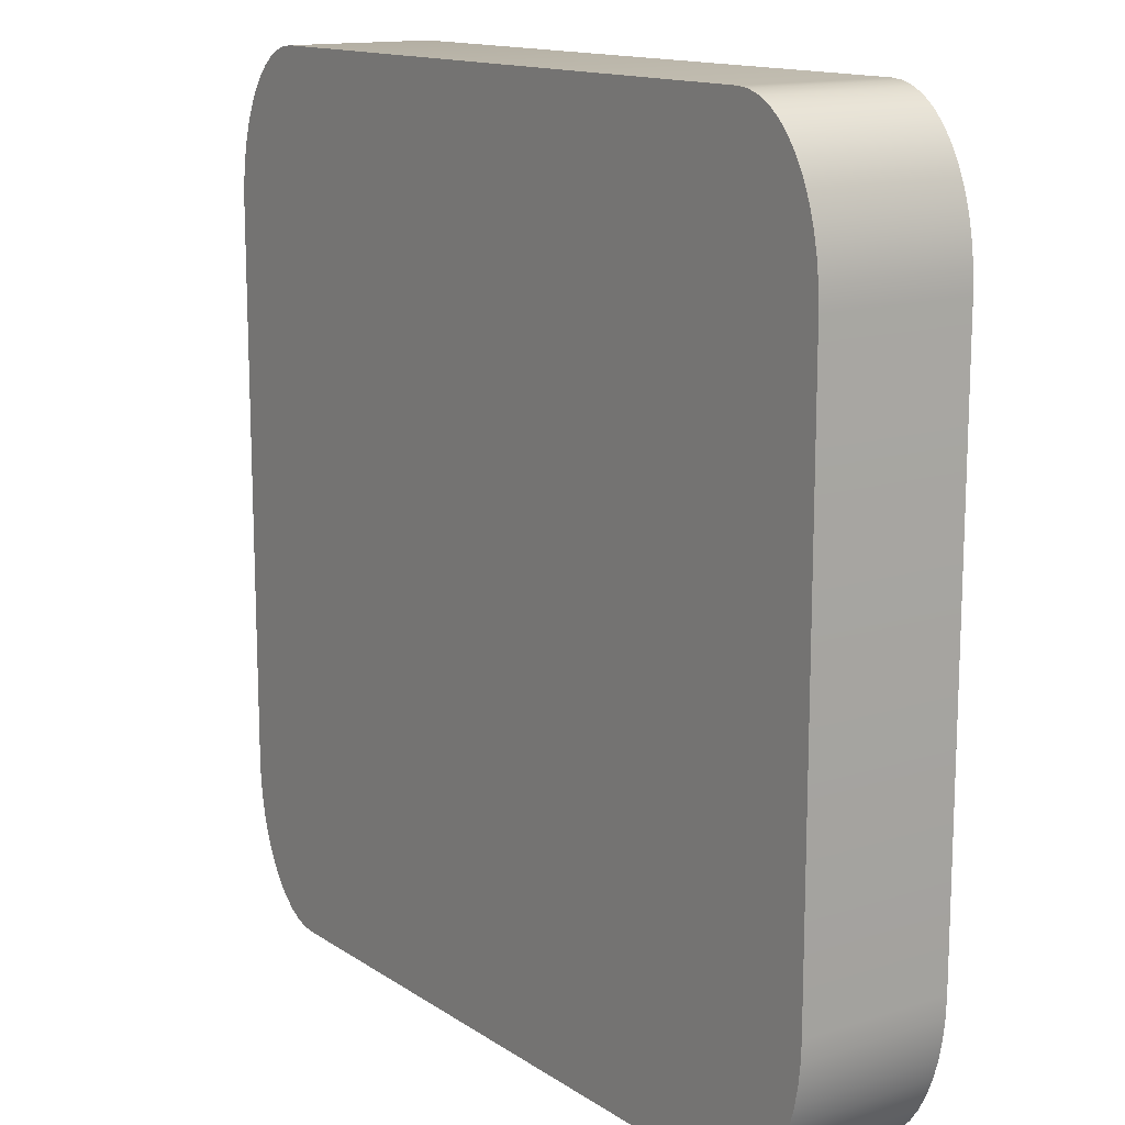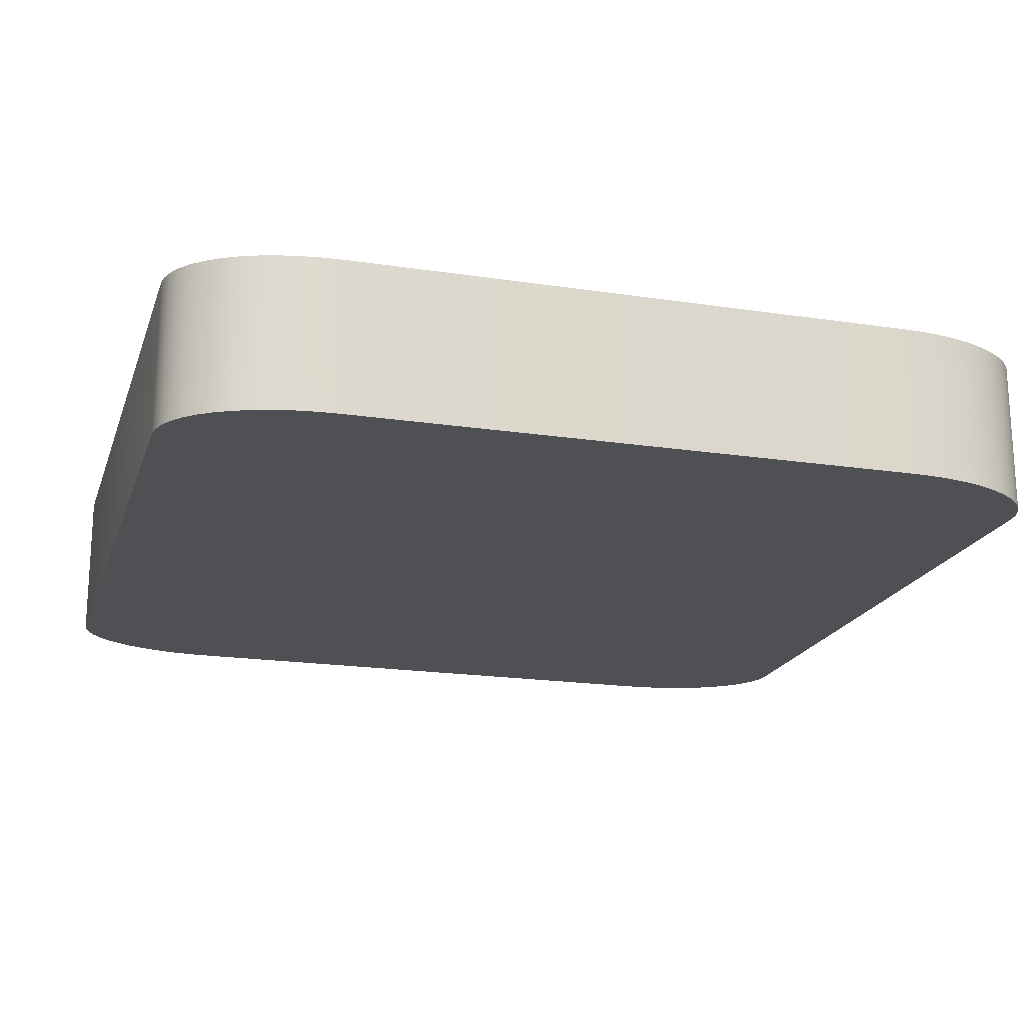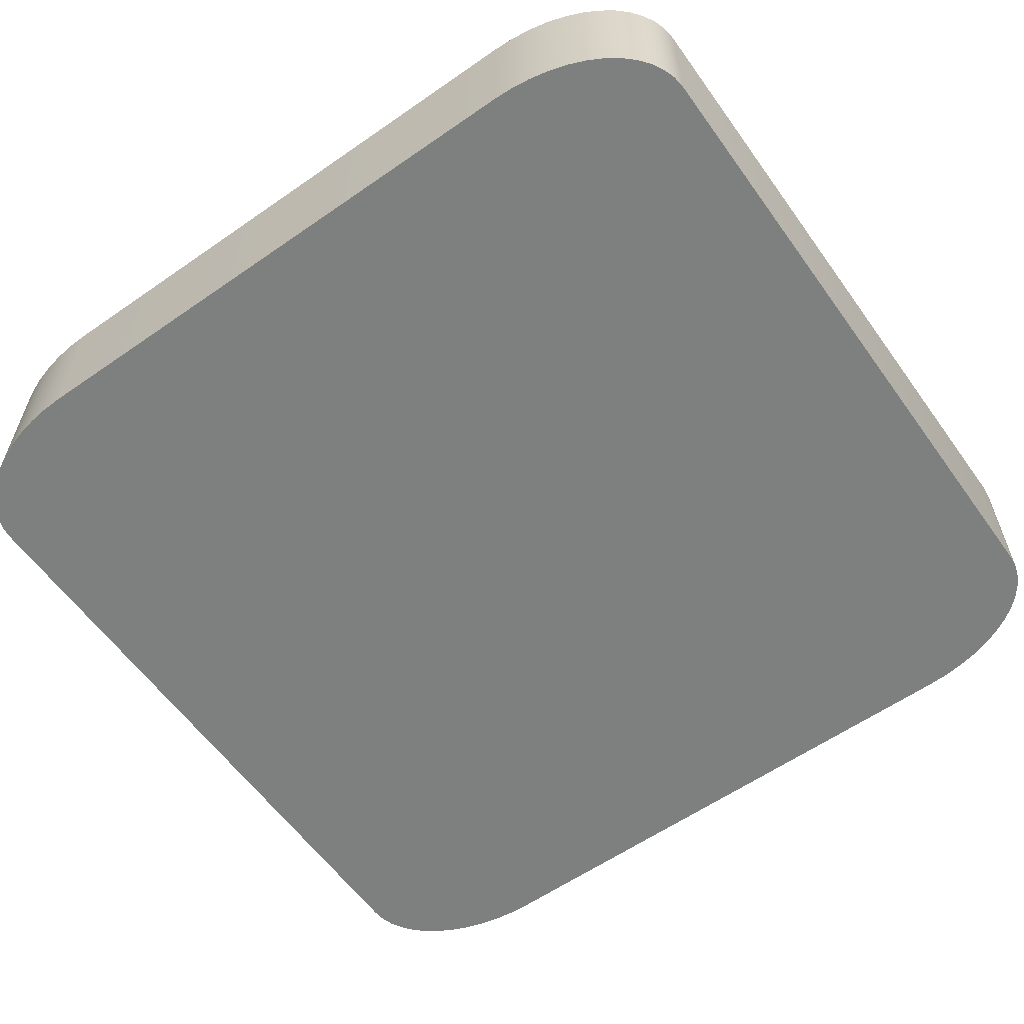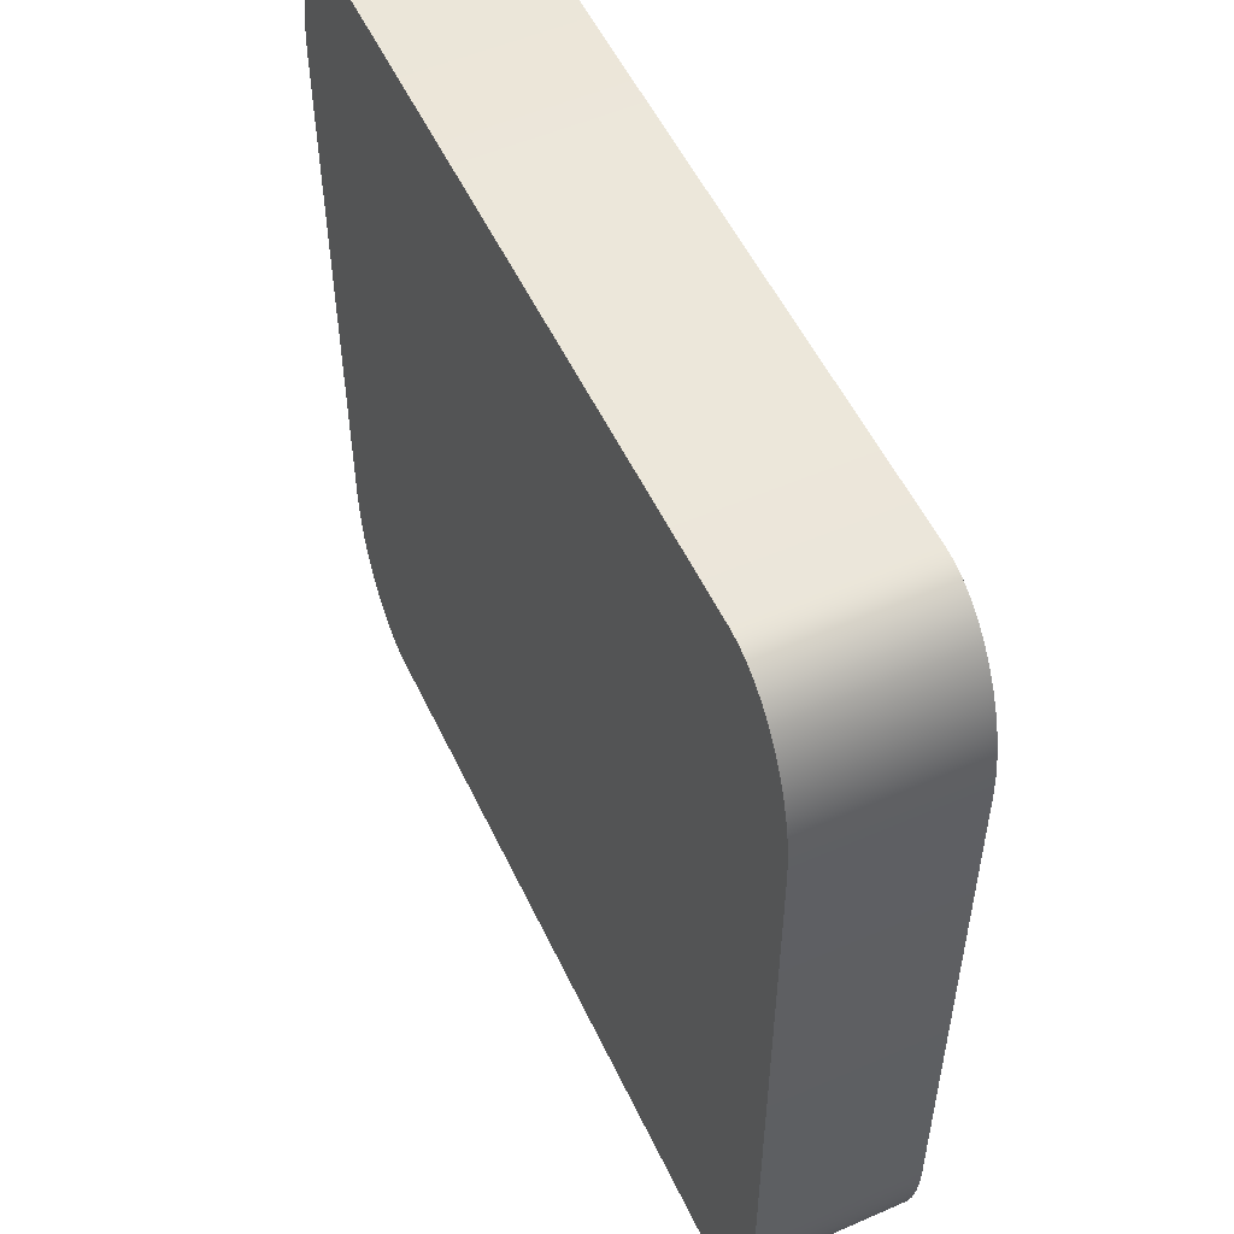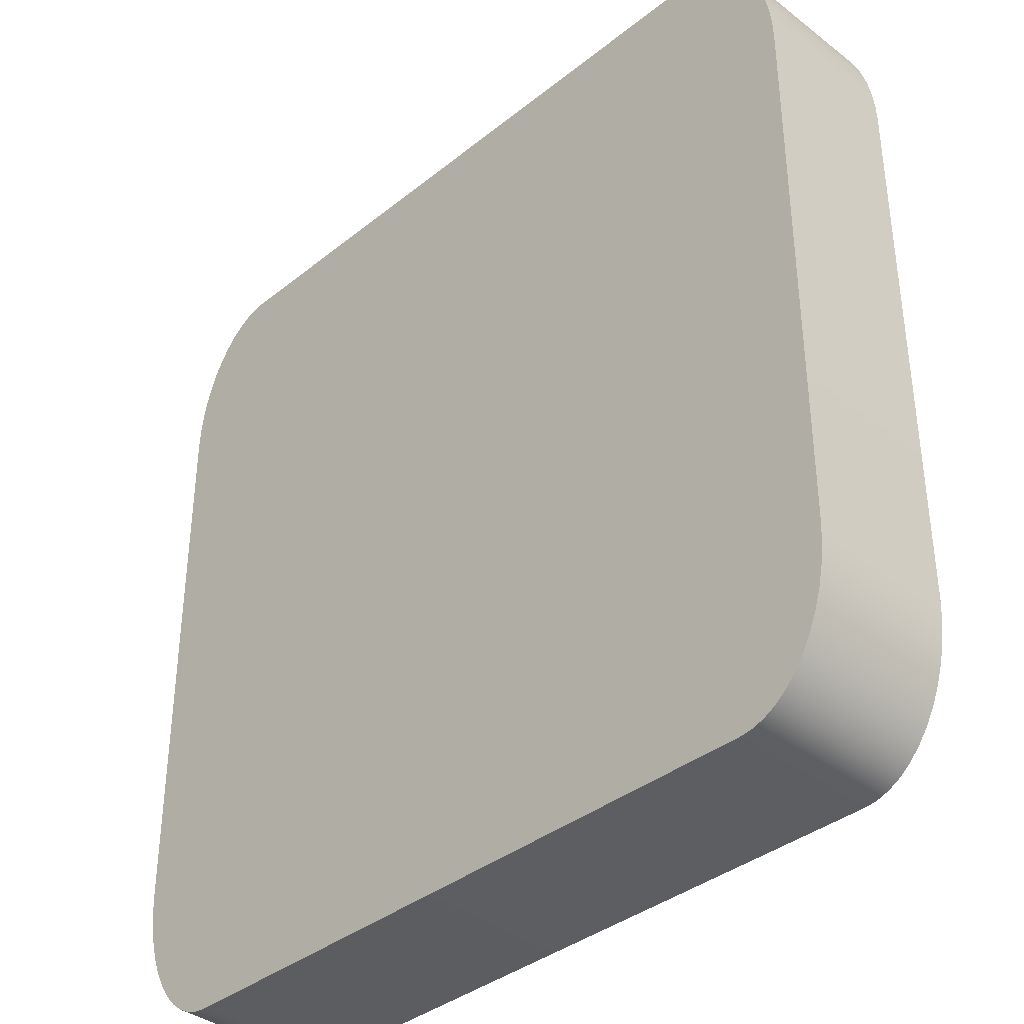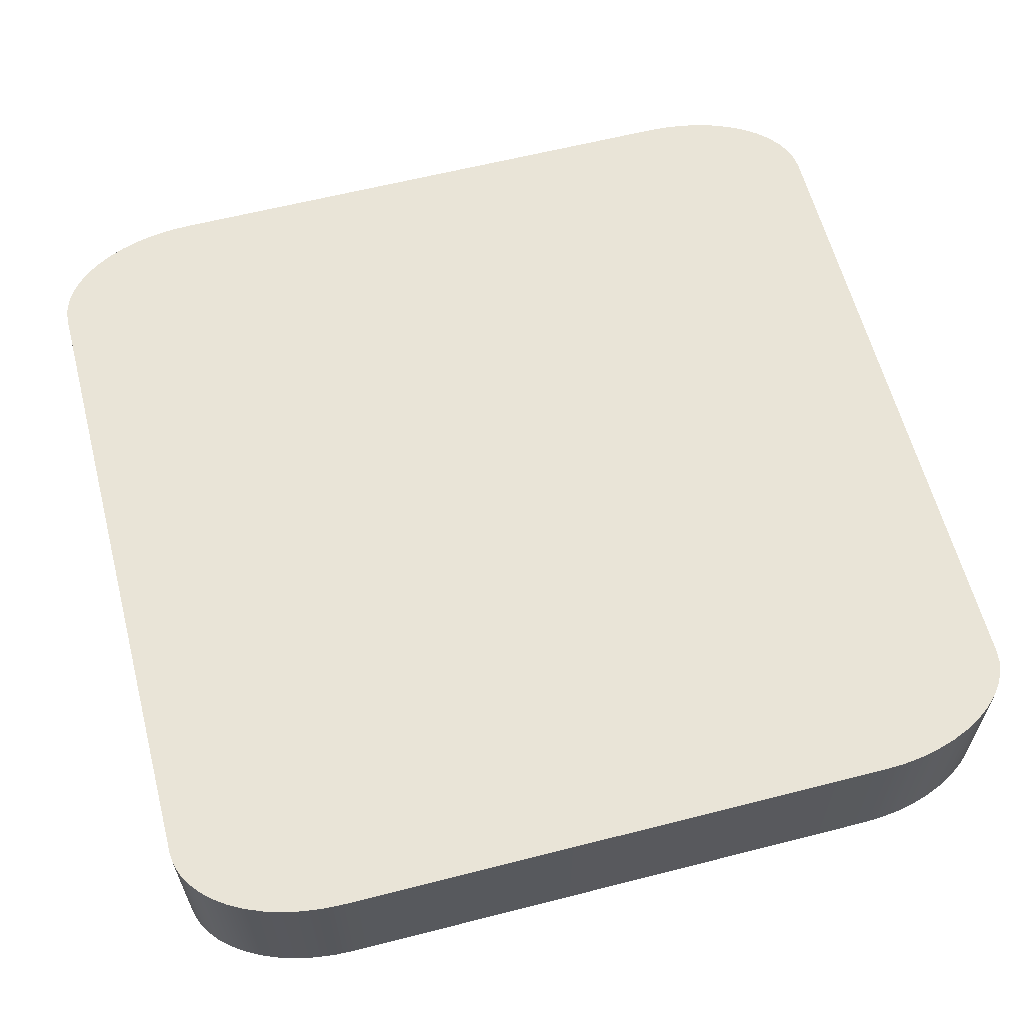
<metadata>
{"format":"obj","ext":"obj","renderer":"f3d","projection":"perspective","resolution":1024,"background":"white","views":[{"elev":14.0,"azim":54.6,"up":"+Z"},{"elev":-19.2,"azim":74.0,"up":"+Y"},{"elev":-59.6,"azim":125.5,"up":"+Y"},{"elev":53.6,"azim":-114.9,"up":"+Z"},{"elev":-37.4,"azim":-134.4,"up":"+Z"},{"elev":61.2,"azim":75.4,"up":"+Y"}]}
</metadata>
<code>
o mesh93/mesh93-geometry#mesh93-geometry
v 0.1854 -0.1866 0.185
v 0.1853 -0.1866 0.1423
v 0.1853 -0.1866 0.1836
v 0.1854 -0.1866 0.1408
v 0.1853 -0.1755 0.1423
v 0.1853 -0.1755 0.1836
v 0.1856 -0.1866 0.1865
v 0.1854 -0.1755 0.1408
v 0.1854 -0.1755 0.185
v 0.1856 -0.1866 0.1393
v 0.1856 -0.1755 0.1393
v 0.1856 -0.1755 0.1865
v 0.1859 -0.1866 0.1879
v 0.1859 -0.1866 0.1379
v 0.1859 -0.1755 0.1379
v 0.1859 -0.1755 0.1879
v 0.1863 -0.1866 0.1893
v 0.1863 -0.1866 0.1366
v 0.1863 -0.1755 0.1366
v 0.1863 -0.1755 0.1893
v 0.1868 -0.1866 0.1905
v 0.1868 -0.1866 0.1353
v 0.1868 -0.1755 0.1353
v 0.1868 -0.1755 0.1905
v 0.1874 -0.1866 0.1917
v 0.1874 -0.1866 0.1342
v 0.1874 -0.1755 0.1342
v 0.1874 -0.1755 0.1917
v 0.1881 -0.1866 0.1926
v 0.1881 -0.1866 0.1332
v 0.1881 -0.1755 0.1332
v 0.1881 -0.1755 0.1926
v 0.1889 -0.1866 0.1935
v 0.1889 -0.1866 0.1324
v 0.1889 -0.1755 0.1324
v 0.1889 -0.1755 0.1935
v 0.1897 -0.1866 0.1941
v 0.1897 -0.1755 0.1941
v 0.1897 -0.1866 0.1317
v 0.1906 -0.1755 0.1946
v 0.1906 -0.1866 0.1946
v 0.1897 -0.1755 0.1317
v 0.1906 -0.1866 0.1312
v 0.1915 -0.1755 0.1949
v 0.1906 -0.1755 0.1312
v 0.1915 -0.1866 0.1949
v 0.1915 -0.1866 0.1309
v 0.1924 -0.1755 0.195
v 0.1915 -0.1755 0.1309
v 0.1924 -0.1866 0.195
v 0.1924 -0.1866 0.1308
v 0.2405 -0.1755 0.195
v 0.1924 -0.1755 0.1308
v 0.2405 -0.1866 0.195
v 0.2405 -0.1866 0.1308
v 0.2414 -0.1755 0.1949
v 0.2405 -0.1755 0.1308
v 0.2414 -0.1866 0.1949
v 0.2414 -0.1866 0.1309
v 0.2423 -0.1755 0.1946
v 0.2414 -0.1755 0.1309
v 0.2423 -0.1866 0.1946
v 0.2423 -0.1866 0.1312
v 0.2432 -0.1755 0.1941
v 0.2423 -0.1755 0.1312
v 0.2432 -0.1866 0.1941
v 0.2432 -0.1866 0.1317
v 0.2441 -0.1755 0.1935
v 0.2432 -0.1755 0.1317
v 0.2441 -0.1866 0.1935
v 0.2441 -0.1866 0.1324
v 0.2448 -0.1866 0.1926
v 0.2441 -0.1755 0.1324
v 0.2448 -0.1755 0.1926
v 0.2448 -0.1866 0.1332
v 0.2455 -0.1866 0.1917
v 0.2448 -0.1755 0.1332
v 0.2455 -0.1755 0.1917
v 0.2455 -0.1866 0.1342
v 0.2455 -0.1755 0.1342
v 0.2461 -0.1866 0.1905
v 0.2461 -0.1755 0.1905
v 0.2461 -0.1866 0.1353
v 0.2461 -0.1755 0.1353
v 0.2466 -0.1866 0.1893
v 0.2466 -0.1755 0.1893
v 0.2466 -0.1866 0.1366
v 0.2471 -0.1866 0.1879
v 0.2466 -0.1755 0.1366
v 0.2471 -0.1755 0.1879
v 0.2471 -0.1866 0.1379
v 0.2471 -0.1755 0.1379
v 0.2474 -0.1866 0.1865
v 0.2474 -0.1755 0.1865
v 0.2474 -0.1866 0.1393
v 0.2474 -0.1755 0.1393
v 0.2475 -0.1866 0.185
v 0.2475 -0.1755 0.185
v 0.2475 -0.1866 0.1408
v 0.2475 -0.1755 0.1408
v 0.2476 -0.1866 0.1836
v 0.2476 -0.1755 0.1836
v 0.2476 -0.1866 0.1423
v 0.2476 -0.1755 0.1423
f 1 2 3
f 2 1 4
f 3 2 1
f 4 1 2
f 3 5 2
f 2 5 3
f 1 6 3
f 3 6 1
f 4 1 7
f 7 1 4
f 2 8 4
f 4 8 2
f 5 3 6
f 6 3 5
f 8 2 5
f 5 2 8
f 6 1 9
f 9 1 6
f 7 9 1
f 1 9 7
f 4 7 10
f 10 7 4
f 11 4 8
f 8 4 11
f 9 5 6
f 6 5 9
f 5 9 8
f 8 9 5
f 9 7 12
f 12 7 9
f 10 7 13
f 13 7 10
f 4 11 10
f 10 11 4
f 8 12 11
f 11 12 8
f 8 9 12
f 12 9 8
f 13 12 7
f 7 12 13
f 10 13 14
f 14 13 10
f 15 10 11
f 11 10 15
f 11 12 16
f 16 12 11
f 12 13 16
f 16 13 12
f 14 13 17
f 17 13 14
f 10 15 14
f 14 15 10
f 11 16 15
f 15 16 11
f 17 16 13
f 13 16 17
f 14 17 18
f 18 17 14
f 19 14 15
f 15 14 19
f 15 16 20
f 20 16 15
f 16 17 20
f 20 17 16
f 18 17 21
f 21 17 18
f 14 19 18
f 18 19 14
f 15 20 19
f 19 20 15
f 21 20 17
f 17 20 21
f 18 21 22
f 22 21 18
f 23 18 19
f 19 18 23
f 19 20 24
f 24 20 19
f 20 21 24
f 24 21 20
f 22 21 25
f 25 21 22
f 18 23 22
f 22 23 18
f 19 24 23
f 23 24 19
f 25 24 21
f 21 24 25
f 22 25 26
f 26 25 22
f 27 22 23
f 23 22 27
f 23 24 28
f 28 24 23
f 24 25 28
f 28 25 24
f 26 25 29
f 29 25 26
f 22 27 26
f 26 27 22
f 23 28 27
f 27 28 23
f 29 28 25
f 25 28 29
f 26 29 30
f 30 29 26
f 31 26 27
f 27 26 31
f 27 28 32
f 32 28 27
f 28 29 32
f 32 29 28
f 30 29 33
f 33 29 30
f 26 31 30
f 30 31 26
f 27 32 31
f 31 32 27
f 33 32 29
f 29 32 33
f 30 33 34
f 34 33 30
f 35 30 31
f 31 30 35
f 31 32 36
f 36 32 31
f 32 33 36
f 36 33 32
f 34 33 37
f 37 33 34
f 30 35 34
f 34 35 30
f 31 36 35
f 35 36 31
f 33 38 36
f 36 38 33
f 38 33 37
f 37 33 38
f 34 37 39
f 39 37 34
f 35 39 34
f 34 39 35
f 35 36 38
f 38 36 35
f 37 40 38
f 38 40 37
f 39 37 41
f 41 37 39
f 39 35 42
f 42 35 39
f 35 38 42
f 42 38 35
f 40 37 41
f 41 37 40
f 42 38 40
f 40 38 42
f 39 41 43
f 43 41 39
f 42 43 39
f 39 43 42
f 41 44 40
f 40 44 41
f 42 40 45
f 45 40 42
f 43 41 46
f 46 41 43
f 43 42 45
f 45 42 43
f 44 41 46
f 46 41 44
f 45 40 44
f 44 40 45
f 43 46 47
f 47 46 43
f 45 47 43
f 43 47 45
f 46 48 44
f 44 48 46
f 45 44 49
f 49 44 45
f 47 46 50
f 50 46 47
f 47 45 49
f 49 45 47
f 48 46 50
f 50 46 48
f 49 44 48
f 48 44 49
f 47 50 51
f 51 50 47
f 49 51 47
f 47 51 49
f 50 52 48
f 48 52 50
f 49 48 53
f 53 48 49
f 51 50 54
f 54 50 51
f 51 49 53
f 53 49 51
f 52 50 54
f 54 50 52
f 53 48 52
f 52 48 53
f 51 54 55
f 55 54 51
f 53 55 51
f 51 55 53
f 54 56 52
f 52 56 54
f 53 52 57
f 57 52 53
f 55 54 58
f 58 54 55
f 55 53 57
f 57 53 55
f 56 54 58
f 58 54 56
f 57 52 56
f 56 52 57
f 55 58 59
f 59 58 55
f 57 59 55
f 55 59 57
f 58 60 56
f 56 60 58
f 57 56 61
f 61 56 57
f 59 58 62
f 62 58 59
f 59 57 61
f 61 57 59
f 60 58 62
f 62 58 60
f 61 56 60
f 60 56 61
f 59 62 63
f 63 62 59
f 61 63 59
f 59 63 61
f 62 64 60
f 60 64 62
f 61 60 65
f 65 60 61
f 63 62 66
f 66 62 63
f 63 61 65
f 65 61 63
f 64 62 66
f 66 62 64
f 65 60 64
f 64 60 65
f 63 66 67
f 67 66 63
f 65 67 63
f 63 67 65
f 66 68 64
f 64 68 66
f 65 64 69
f 69 64 65
f 67 66 70
f 70 66 67
f 67 65 69
f 69 65 67
f 68 66 70
f 70 66 68
f 69 64 68
f 68 64 69
f 67 70 71
f 71 70 67
f 69 71 67
f 67 71 69
f 72 68 70
f 70 68 72
f 69 68 73
f 73 68 69
f 71 70 72
f 72 70 71
f 71 69 73
f 73 69 71
f 68 72 74
f 74 72 68
f 73 68 74
f 74 68 73
f 71 72 75
f 75 72 71
f 73 75 71
f 71 75 73
f 76 74 72
f 72 74 76
f 73 74 77
f 77 74 73
f 75 72 76
f 76 72 75
f 75 73 77
f 77 73 75
f 74 76 78
f 78 76 74
f 77 74 78
f 78 74 77
f 75 76 79
f 79 76 75
f 80 75 77
f 77 75 80
f 81 78 76
f 76 78 81
f 77 78 80
f 80 78 77
f 79 76 81
f 81 76 79
f 75 80 79
f 79 80 75
f 78 81 82
f 82 81 78
f 80 78 82
f 82 78 80
f 79 81 83
f 83 81 79
f 84 79 80
f 80 79 84
f 85 82 81
f 81 82 85
f 80 82 84
f 84 82 80
f 83 81 85
f 85 81 83
f 79 84 83
f 83 84 79
f 82 85 86
f 86 85 82
f 84 82 86
f 86 82 84
f 83 85 87
f 87 85 83
f 84 87 83
f 83 87 84
f 88 86 85
f 85 86 88
f 84 86 89
f 89 86 84
f 87 85 88
f 88 85 87
f 87 84 89
f 89 84 87
f 86 88 90
f 90 88 86
f 89 86 90
f 90 86 89
f 87 88 91
f 91 88 87
f 92 87 89
f 89 87 92
f 93 90 88
f 88 90 93
f 89 90 92
f 92 90 89
f 91 88 93
f 93 88 91
f 87 92 91
f 91 92 87
f 90 93 94
f 94 93 90
f 92 90 94
f 94 90 92
f 91 93 95
f 95 93 91
f 96 91 92
f 92 91 96
f 97 94 93
f 93 94 97
f 92 94 96
f 96 94 92
f 95 93 97
f 97 93 95
f 91 96 95
f 95 96 91
f 94 97 98
f 98 97 94
f 96 94 98
f 98 94 96
f 95 97 99
f 99 97 95
f 100 95 96
f 96 95 100
f 101 98 97
f 97 98 101
f 96 98 100
f 100 98 96
f 99 97 101
f 101 97 99
f 95 100 99
f 99 100 95
f 98 101 102
f 102 101 98
f 100 98 102
f 102 98 100
f 99 101 103
f 103 101 99
f 104 99 100
f 100 99 104
f 103 102 101
f 101 102 103
f 100 102 104
f 104 102 100
f 99 104 103
f 103 104 99
f 102 103 104
f 104 103 102

</code>
